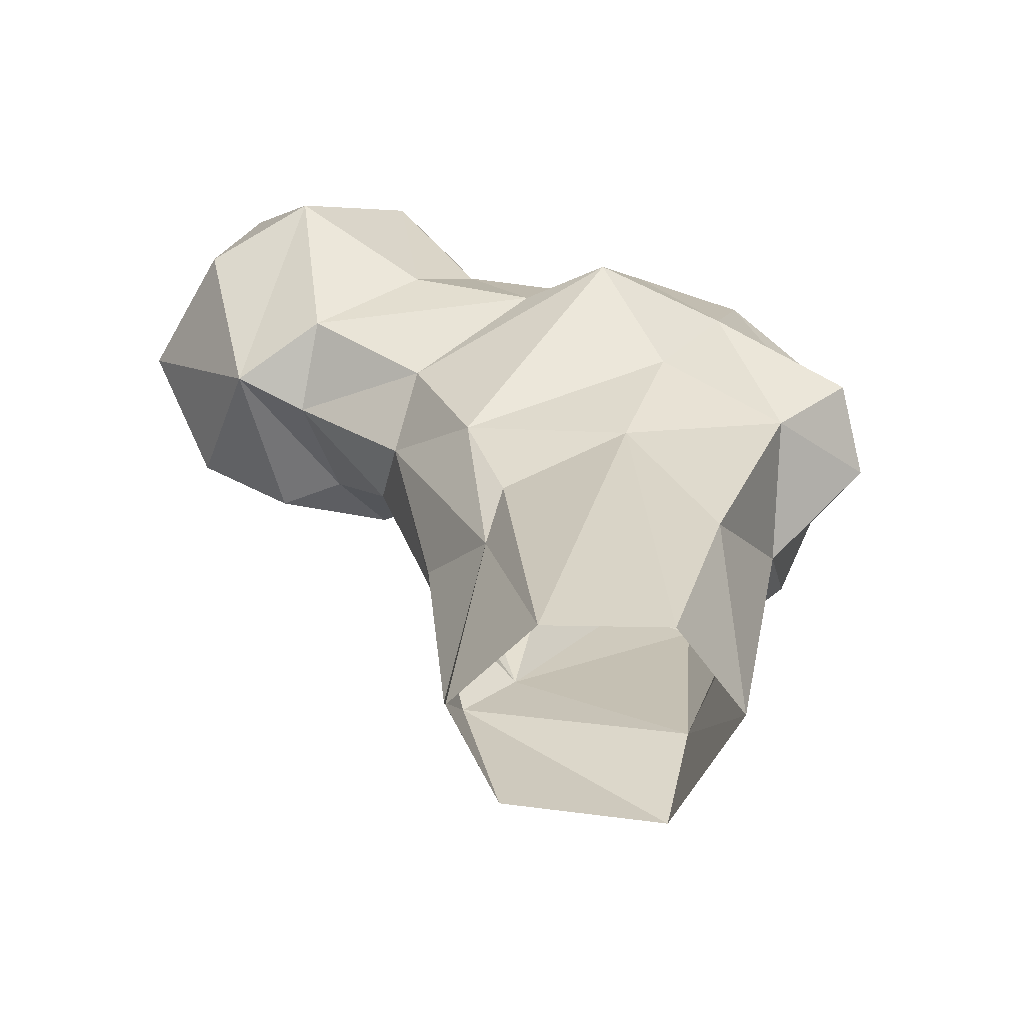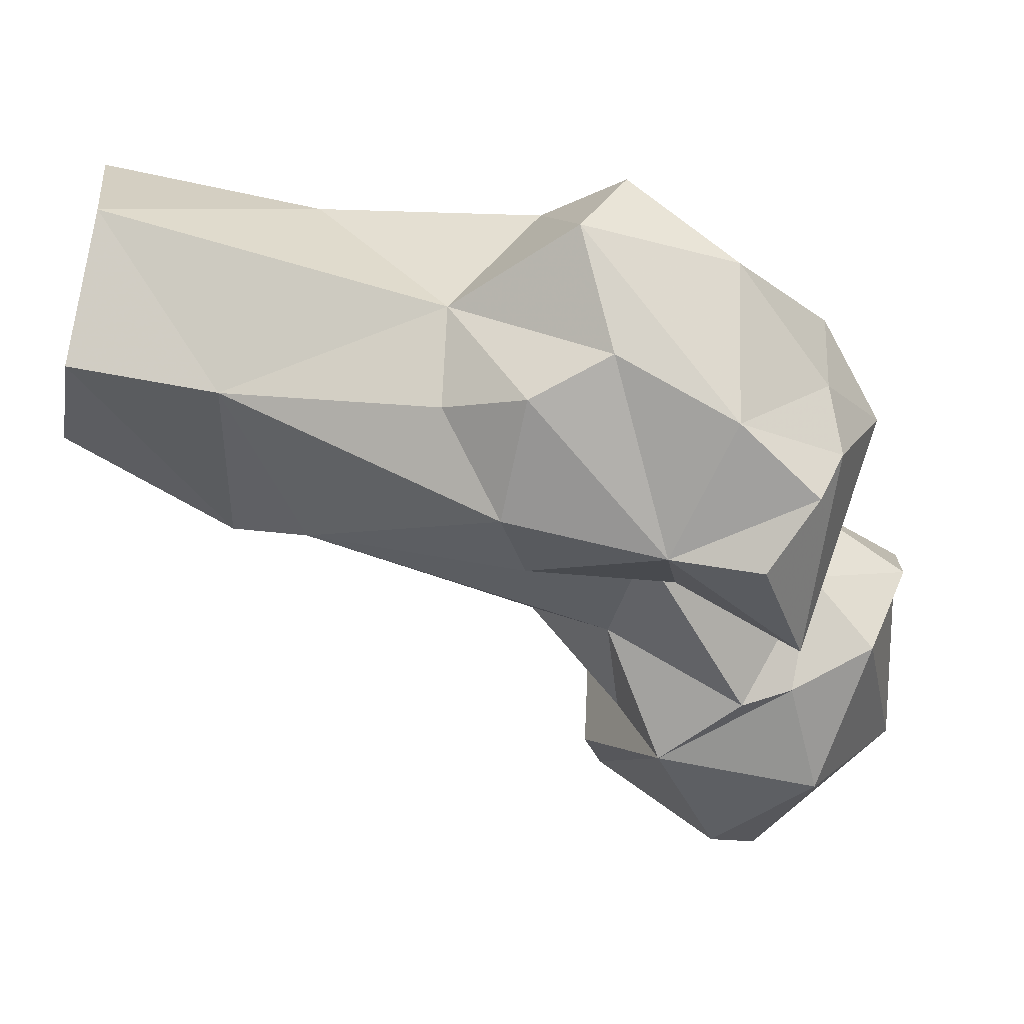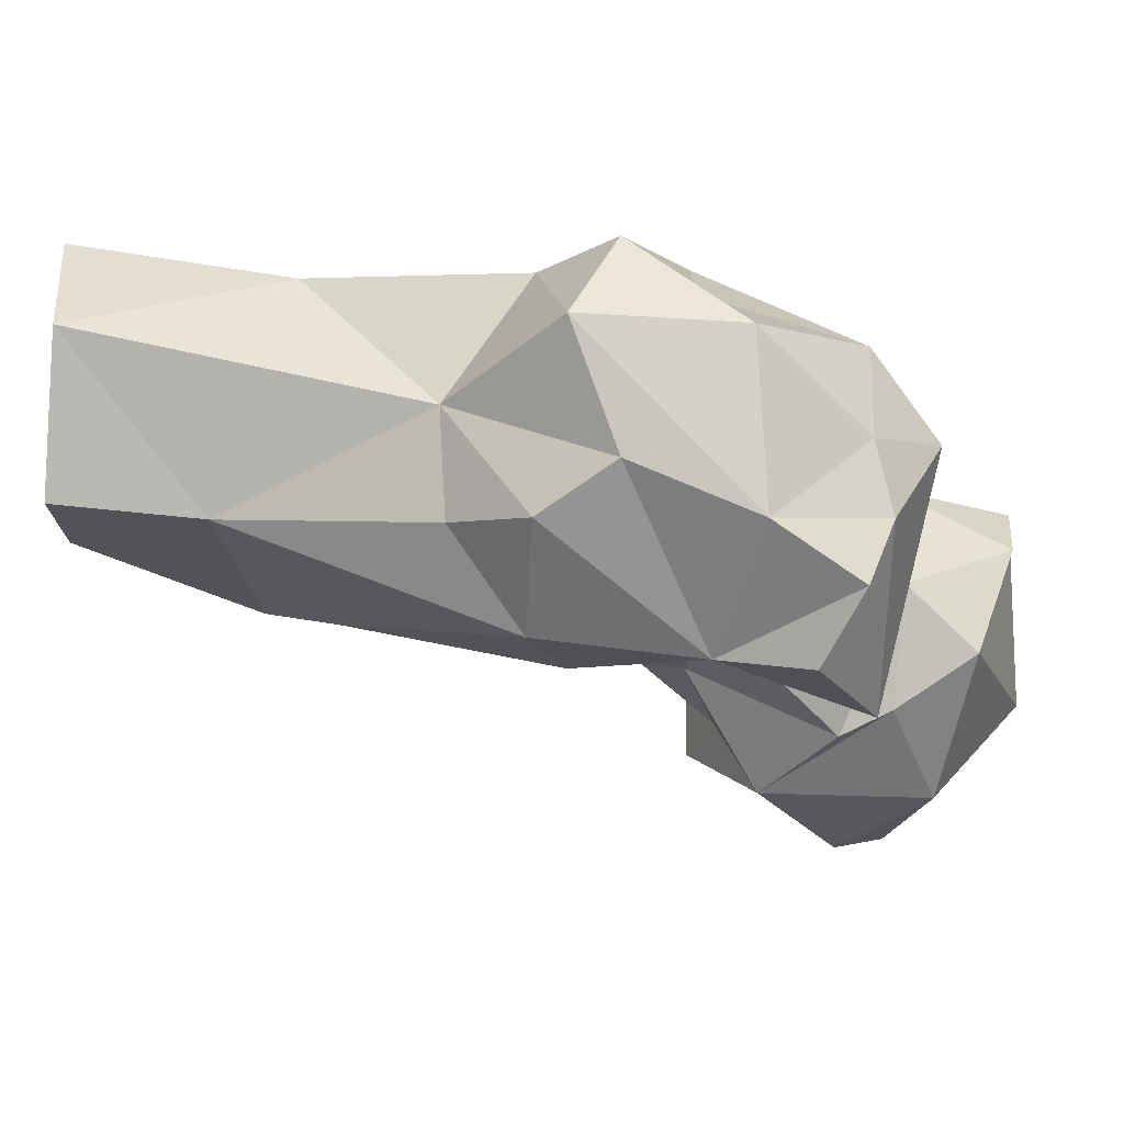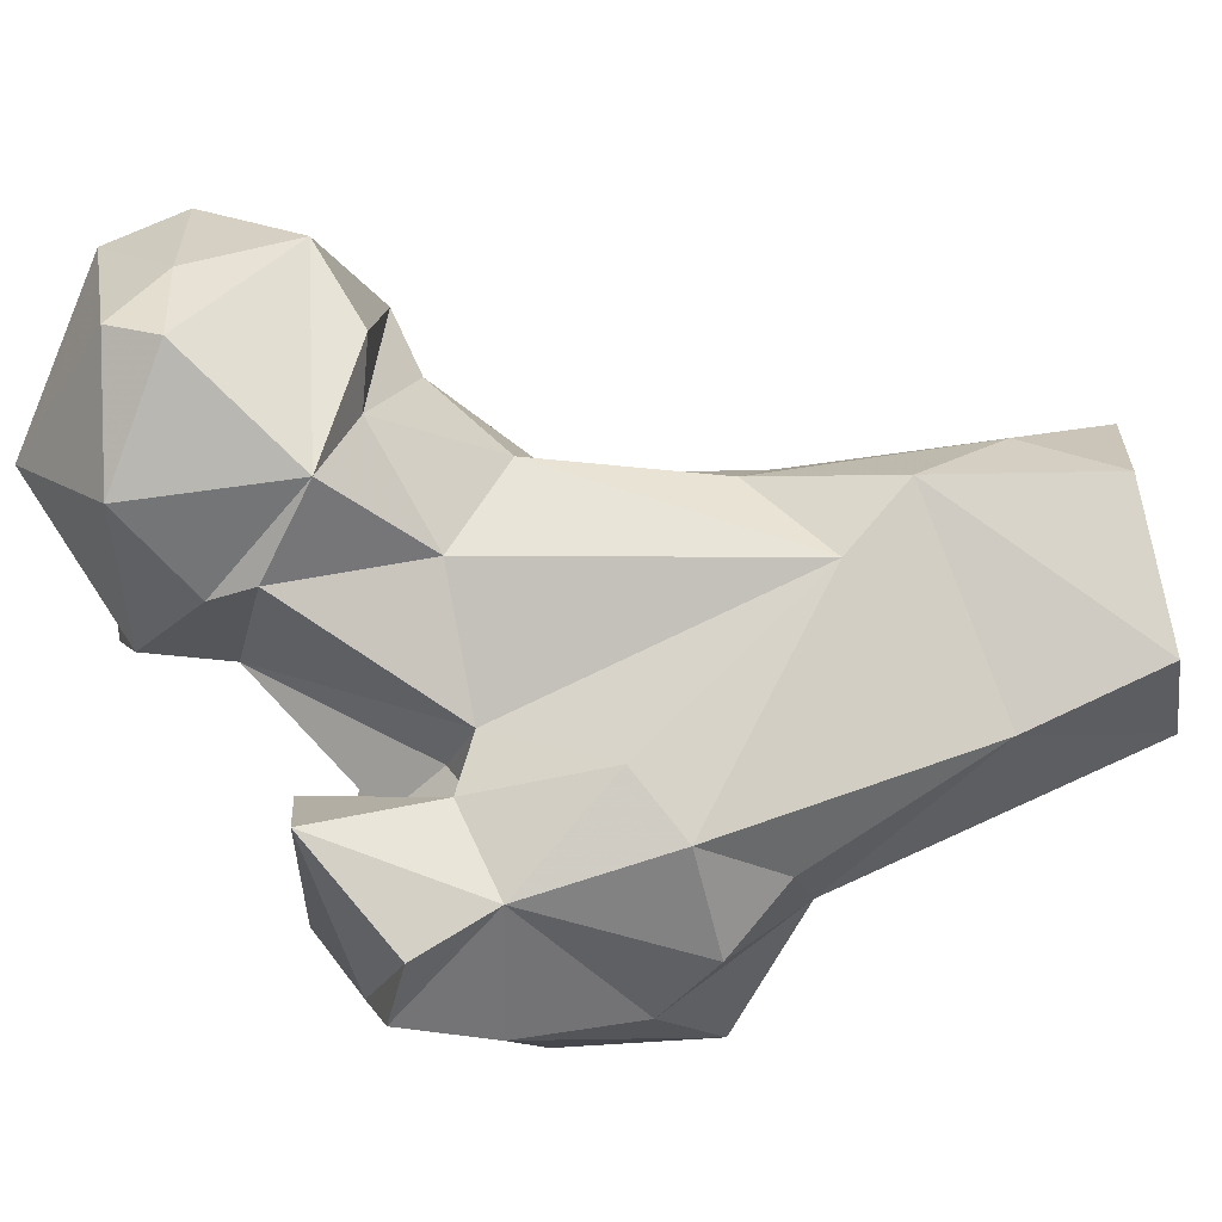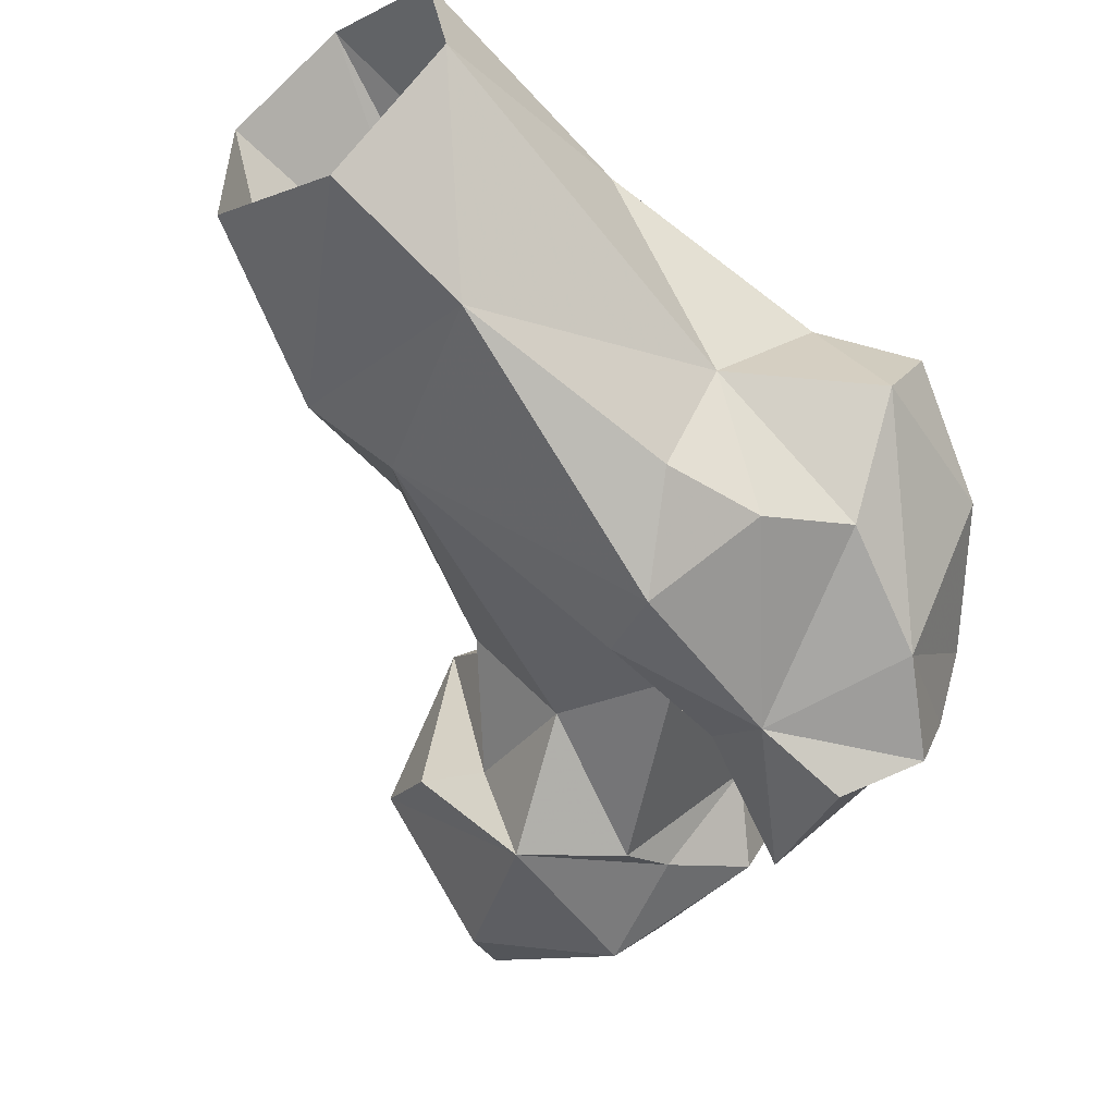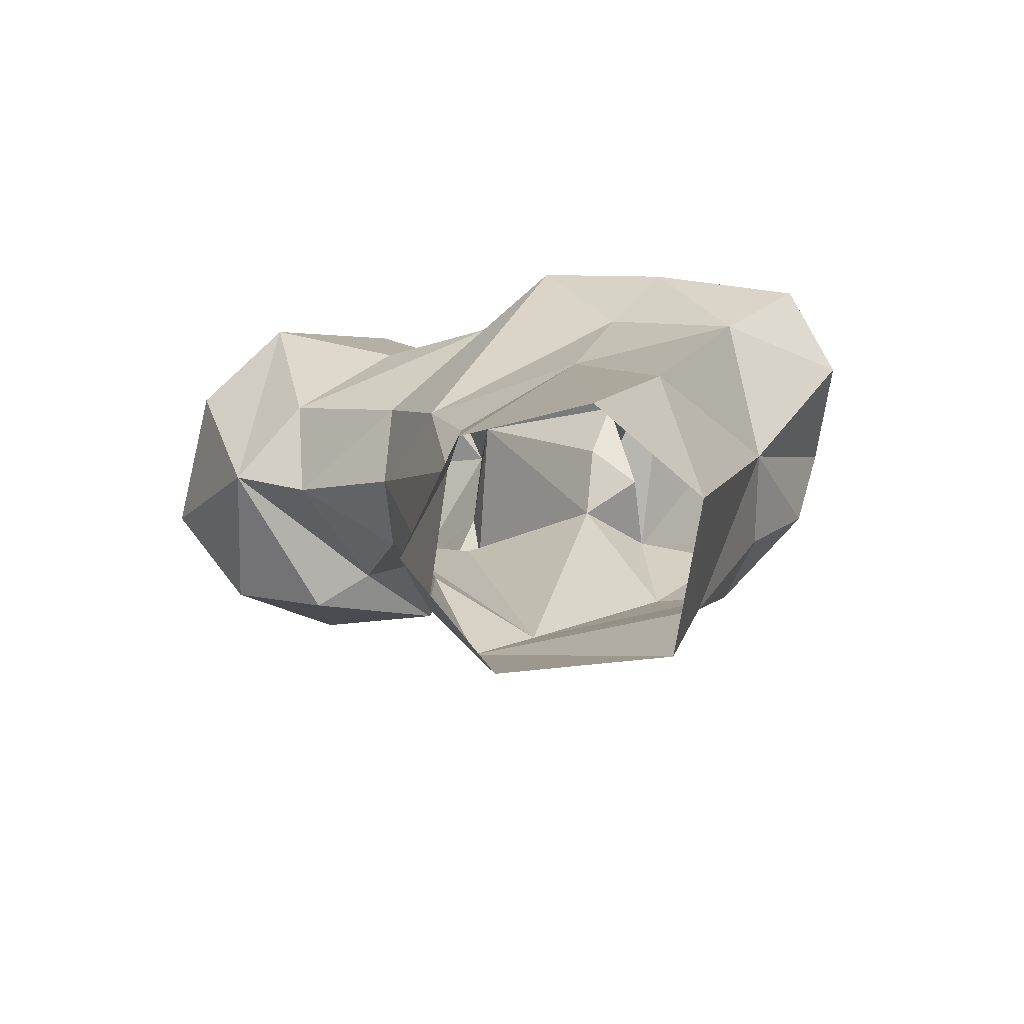
<metadata>
{"format":"obj","ext":"obj","renderer":"f3d","projection":"perspective","resolution":1024,"background":"white","views":[{"elev":-50.7,"azim":-157.1,"up":"+Z"},{"elev":-57.0,"azim":-100.5,"up":"+Y"},{"elev":-45.2,"azim":-91.7,"up":"+Y"},{"elev":-68.1,"azim":104.5,"up":"+Y"},{"elev":-55.0,"azim":-140.6,"up":"+Y"},{"elev":-69.6,"azim":-140.6,"up":"+Z"}]}
</metadata>
<code>
v 55.17 170.7 1.255
v 73.22 182.8 0.9092
v 39.91 184.3 1.961
v 42.42 202.1 0.769
v 72.16 201.8 0.08436
v 57.12 209 0.4543
v 77.51 190.9 13.03
v 80.49 178.4 24.64
v 38.55 191.8 29.4
v 52.85 166.3 20.5
v 68.5 198.7 31.9
v 65.69 199.5 41.15
v 82.88 184.6 43.49
v 75.53 172 34.27
v 49.58 194.6 51.14
v 37.49 169.3 46.36
v 80.49 190.9 39.65
v 45.77 159.3 47.28
v 55.8 151.8 56.33
v 30.37 183.7 56.66
v 64.92 155.7 61.11
v 90.99 185.9 67.12
v 84.65 195.1 64.07
v 44.27 191.7 68.73
v 70.63 200.7 55.72
v 40.17 154.6 56.67
v 33.74 157.3 65.91
v 23.22 168.3 59.94
v 85.36 175.2 76.34
v 21.64 179.6 65.67
v 67.56 168.2 77.29
v 35.65 191.4 74.45
v 49.84 199.7 85.3
v 78.77 200.9 72.67
v 55.57 148.8 76.7
v 25.8 170.4 80.16
v 64.73 158 80.09
v 29.19 179 74.41
v 62.22 198.9 85.48
v 37.72 152.7 81.68
v 98.6 199.1 76.3
v 59.06 167 79.18
v 101.5 180.7 81.22
v 109.9 182.6 78.33
v 105.6 206.4 78.74
v 119.7 190.6 82.75
v 44.33 149.5 92.75
v 61.6 174 82.62
v 100 167.8 86.13
v 35.95 178.9 94.24
v 92.35 207.9 83.84
v 53.23 145.3 87.9
v 89.42 168.1 95.32
v 47.49 189.6 94.75
v 68.24 152.2 96.49
v 38.21 166.2 93.94
v 117.3 173.4 97.89
v 57.88 194.4 91.06
v 78.26 203.6 93.19
v 56.7 175.4 91.32
v 121.4 185.5 97.22
v 123.3 203.4 96.88
v 43.21 158.8 96.21
v 66.14 164.9 98.05
v 76.37 182 103.2
v 57.07 186.2 94.5
v 92.27 215.6 105.4
v 107.5 215.4 99.59
v 73.06 195.3 101.9
v 88.07 171.4 102.2
v 46.05 173.8 103.1
v 119.3 176.7 104.7
v 122.3 200.3 108
v 102.1 169.3 108.7
v 82.92 201.3 119.2
v 105 208.2 119.2
v 82.55 176.2 112.6
v 78.99 190.9 117.9
v 103.7 186.8 121.5
f 74 79 77
f 75 78 77
f 72 79 74
f 65 77 78
f 67 76 68
f 65 70 77
f 57 72 74
f 59 75 67
f 55 64 71
f 55 71 63
f 56 63 71
f 61 73 72
f 61 62 73
f 58 66 69
f 53 70 65
f 50 56 71
f 49 74 70
f 54 71 66
f 60 66 71
f 60 71 64
f 49 70 53
f 47 52 63
f 45 67 68
f 45 51 67
f 39 69 59
f 54 66 58
f 37 64 55
f 37 42 64
f 40 63 56
f 65 69 66
f 2 7 8
f 32 50 54
f 22 23 41
f 31 48 42
f 51 59 67
f 46 57 49
f 29 49 53
f 35 52 47
f 16 28 20
f 48 65 60
f 1 10 3
f 26 35 27
f 42 48 60
f 44 46 49
f 29 43 49
f 34 51 41
f 69 78 75
f 33 39 34
f 43 44 49
f 24 32 33
f 22 41 43
f 22 43 29
f 44 45 46
f 28 40 36
f 42 60 64
f 36 56 50
f 30 36 38
f 27 40 28
f 72 73 79
f 4 15 6
f 43 45 44
f 62 68 73
f 30 38 32
f 41 45 43
f 14 29 31
f 33 58 39
f 32 38 50
f 21 31 37
f 25 33 34
f 65 78 69
f 68 76 73
f 49 57 74
f 60 65 66
f 45 62 46
f 13 23 22
f 73 76 79
f 14 22 29
f 19 35 26
f 6 12 11
f 20 28 30
f 10 14 19
f 27 35 40
f 15 24 25
f 46 62 61
f 3 10 16
f 46 61 57
f 20 32 24
f 5 6 11
f 16 26 27
f 39 58 69
f 23 25 34
f 16 18 26
f 24 33 25
f 11 25 23
f 8 13 14
f 13 22 14
f 36 50 38
f 1 8 10
f 11 12 25
f 7 13 8
f 15 20 24
f 35 55 52
f 70 74 77
f 32 54 33
f 9 20 15
f 67 75 76
f 50 71 54
f 31 65 48
f 7 17 13
f 28 36 30
f 21 37 35
f 19 21 35
f 4 9 15
f 14 31 21
f 10 19 18
f 59 69 75
f 52 55 63
f 35 37 55
f 9 16 20
f 10 18 16
f 6 15 12
f 1 2 8
f 57 61 72
f 41 51 45
f 8 14 10
f 3 16 9
f 35 47 40
f 36 40 56
f 13 17 23
f 45 68 62
f 11 23 17
f 29 53 31
f 75 77 79
f 39 59 51
f 31 42 37
f 40 47 63
f 20 30 32
f 12 15 25
f 7 11 17
f 33 54 58
f 18 19 26
f 23 34 41
f 14 21 19
f 5 11 7
f 75 79 76
f 16 27 28
f 31 53 65
f 34 39 51
f 3 9 4
f 2 5 7

</code>
